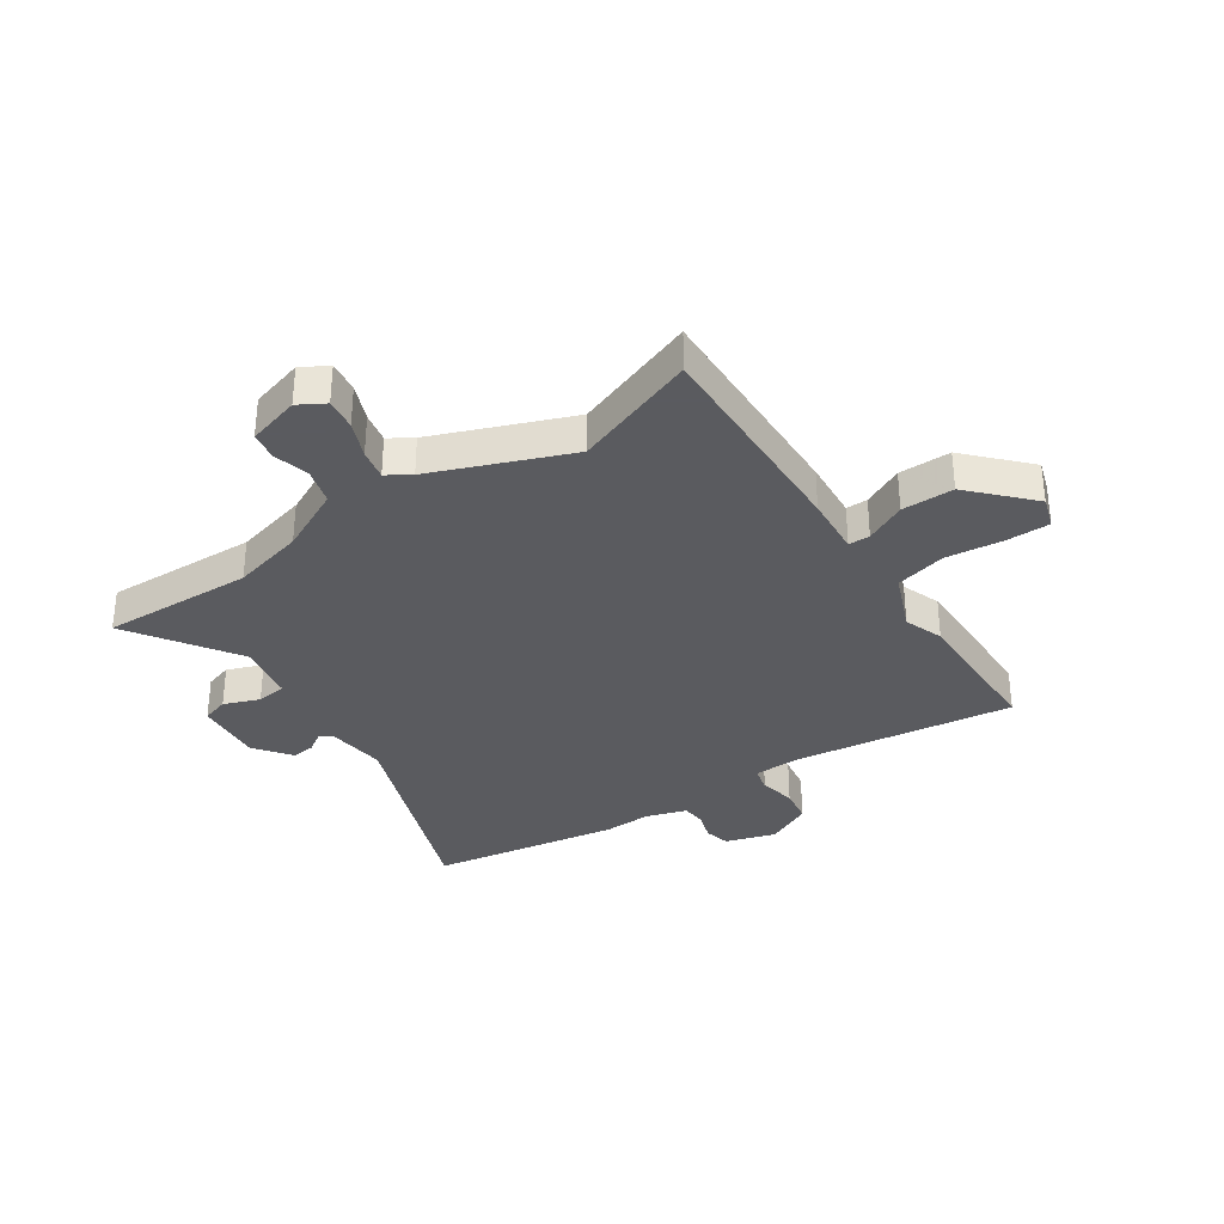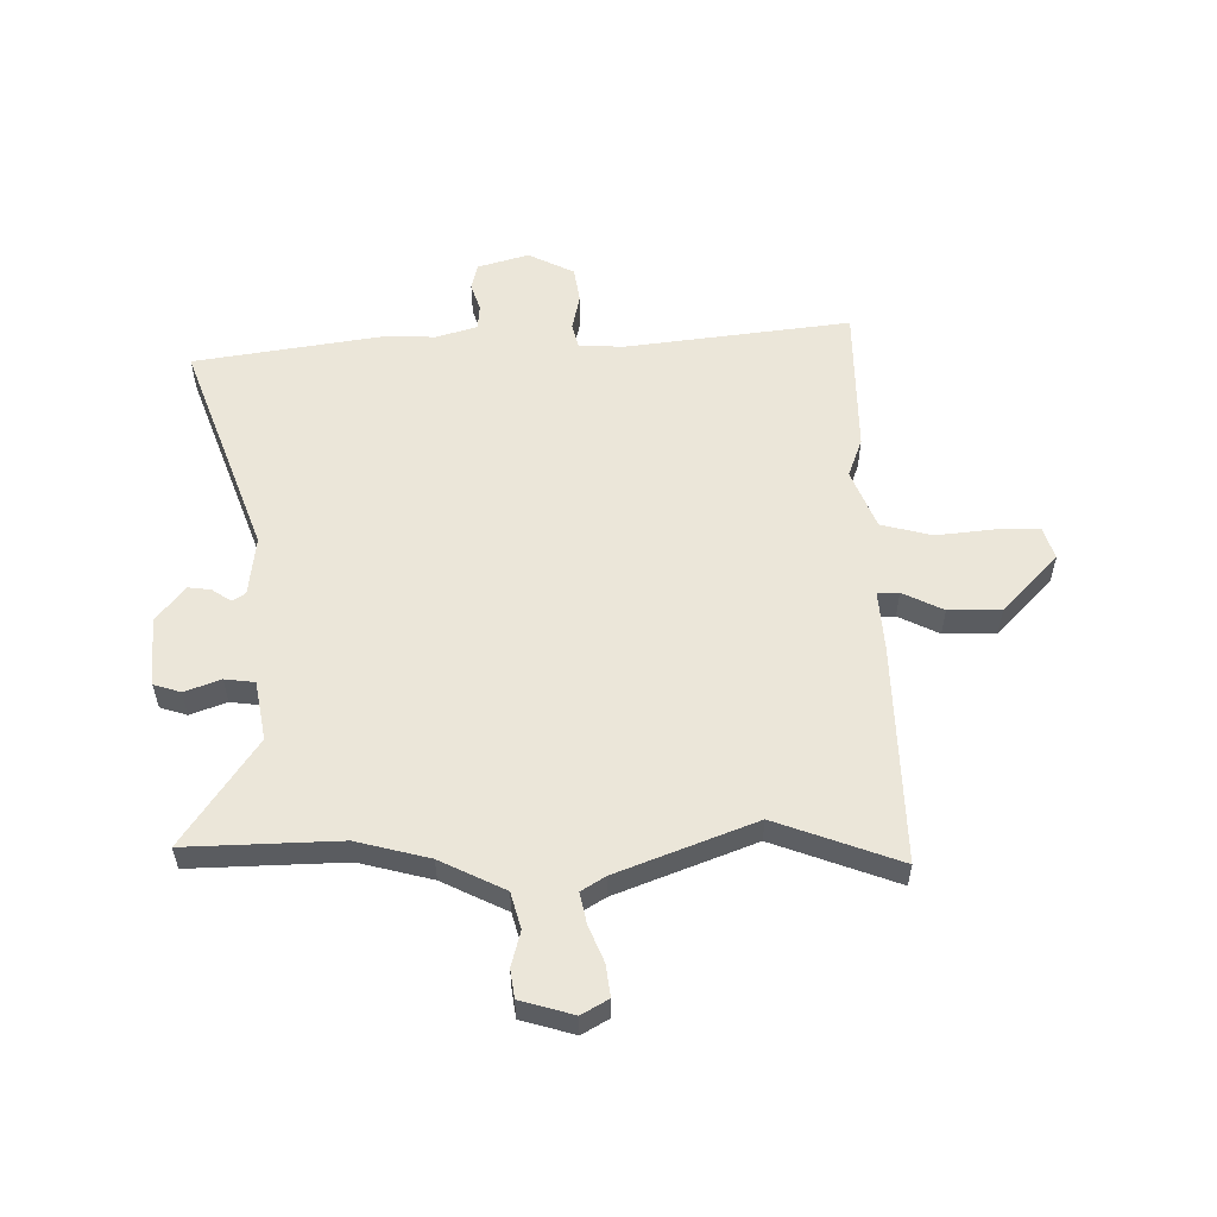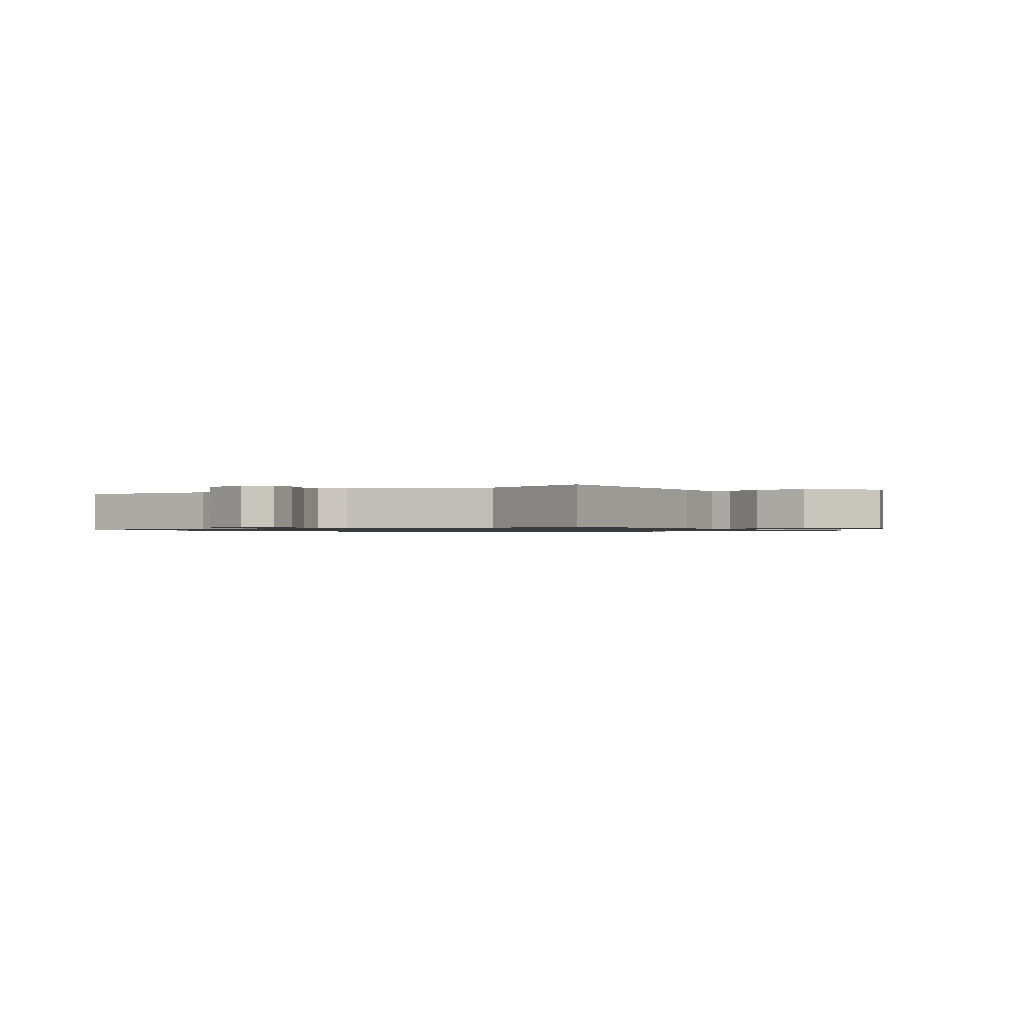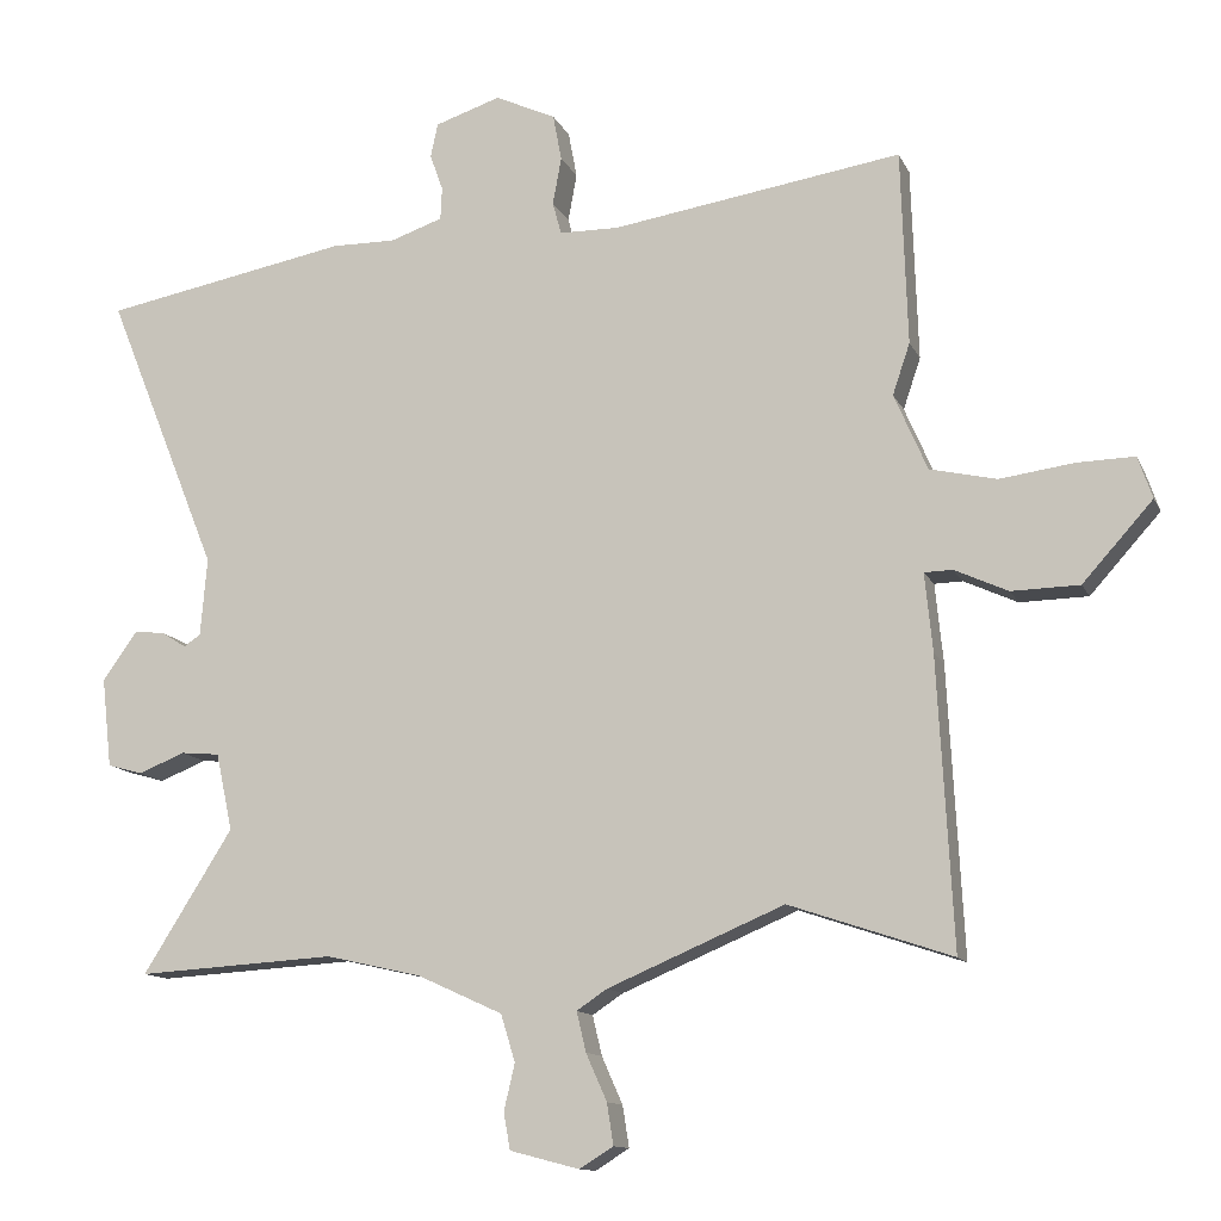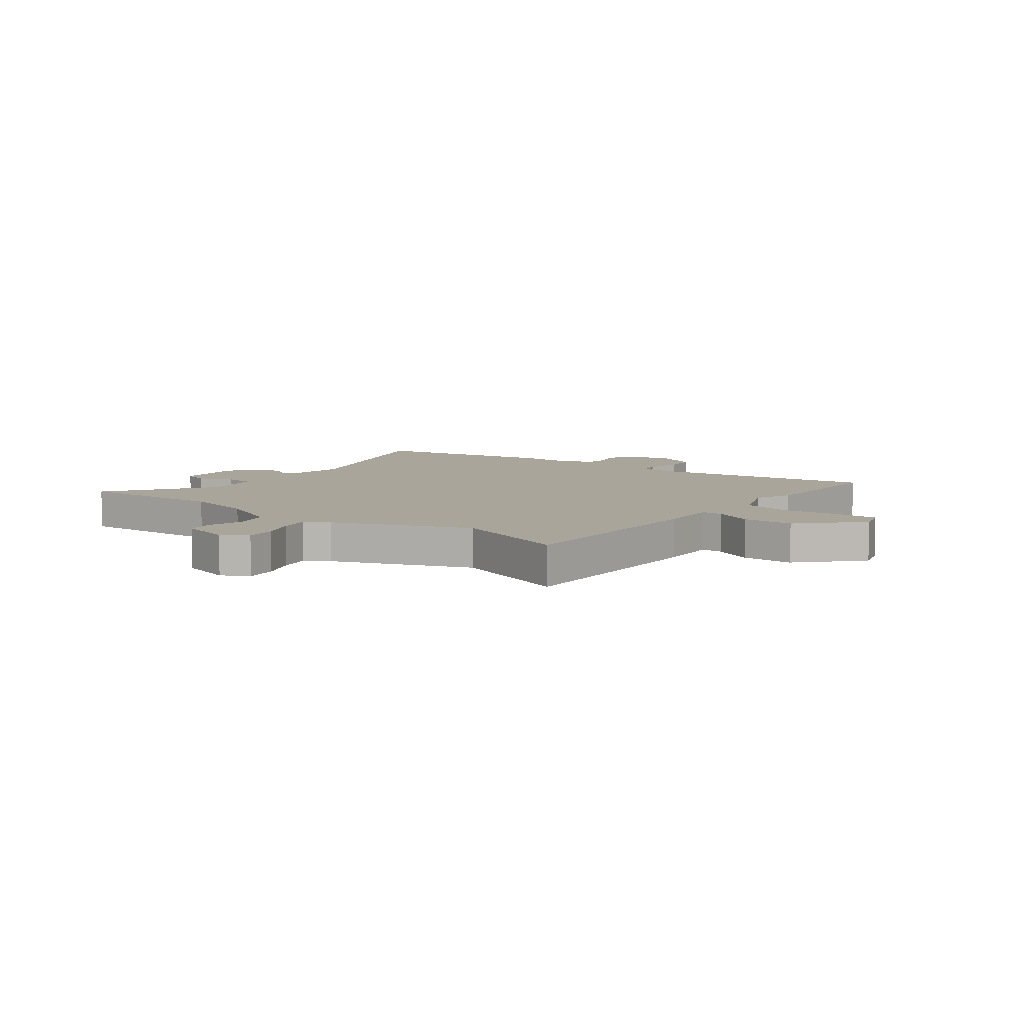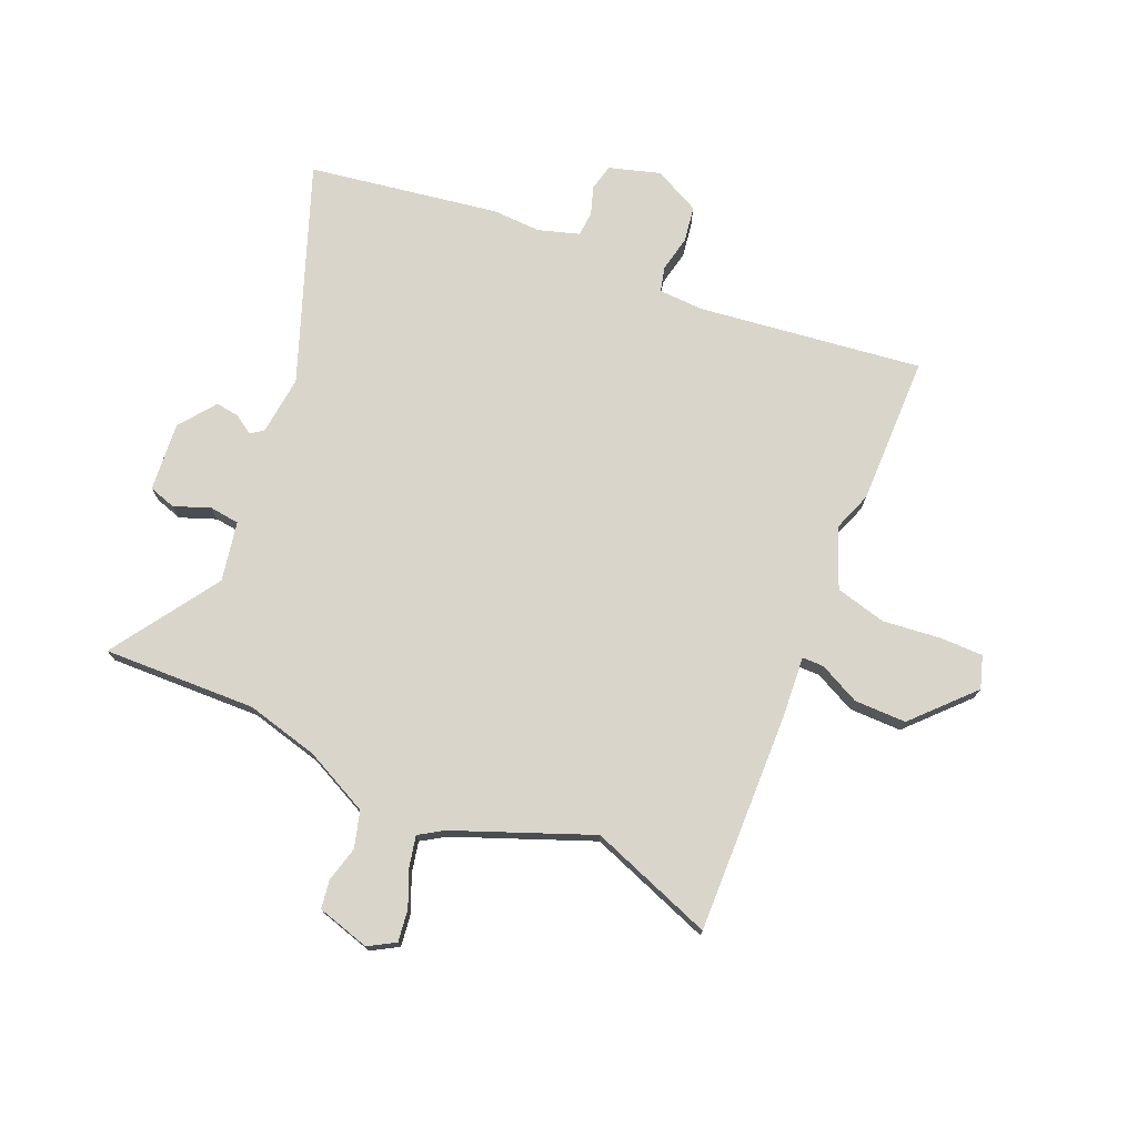
<metadata>
{"format":"obj","ext":"obj","renderer":"f3d","projection":"perspective","resolution":1024,"background":"white","views":[{"elev":-33.5,"azim":-144.6,"up":"+Y"},{"elev":55.8,"azim":-179.1,"up":"+Y"},{"elev":-0.9,"azim":-145.1,"up":"+Y"},{"elev":-12.5,"azim":-162.6,"up":"+Z"},{"elev":7.5,"azim":-140.9,"up":"+Y"},{"elev":74.5,"azim":-155.4,"up":"+Y"}]}
</metadata>
<code>
v 0.592 0.07 -0.505
v 0.317 0.07 -0.489
v 0.185 0.07 -0.519
v 0.067 0.07 -0.573
v 0.047 0.07 -0.638
v 0.062 0.07 -0.702
v 0.053 0.07 -0.753
v -0.043 0.07 -0.778
v -0.09 0.07 -0.749
v -0.081 0.07 -0.692
v -0.052 0.07 -0.627
v -0.039 0.07 -0.572
v -0.081 0.07 -0.544
v -0.325 0.07 -0.441
v -0.55 0.07 -0.517
v -0.529 0.07 -0.119
v -0.518 0.07 -0.01
v -0.557 0.07 -0.009
v -0.631 0.07 -0.043
v -0.725 0.07 -0.041
v -0.822 0.07 0.067
v -0.802 0.07 0.125
v -0.723 0.07 0.123
v -0.62 0.07 0.109
v -0.528 0.07 0.13
v -0.482 0.07 0.236
v -0.506 0.07 0.307
v -0.497 0.07 0.576
v -0.095 0.07 0.514
v -0.013 0.07 0.515
v -0.001 0.07 0.56
v -0.013 0.07 0.626
v -0.001 0.07 0.69
v 0.083 0.07 0.729
v 0.174 0.07 0.699
v 0.184 0.07 0.652
v 0.166 0.07 0.601
v 0.168 0.07 0.556
v 0.241 0.07 0.531
v 0.329 0.07 0.532
v 0.671 0.07 0.468
v 0.515 0.07 0.081
v 0.524 0.07 -0.027
v 0.547 0.07 -0.043
v 0.582 0.07 -0.021
v 0.624 0.07 -0.017
v 0.672 0.07 -0.084
v 0.658 0.07 -0.208
v 0.609 0.07 -0.222
v 0.545 0.07 -0.196
v 0.491 0.07 -0.201
v 0.468 0.07 -0.308
v 0.592 0 -0.505
v 0.317 0 -0.489
v 0.185 0 -0.519
v 0.067 0 -0.573
v 0.047 0 -0.638
v 0.062 0 -0.702
v 0.053 0 -0.753
v -0.043 0 -0.778
v -0.09 0 -0.749
v -0.081 0 -0.692
v -0.052 0 -0.627
v -0.039 0 -0.572
v -0.081 0 -0.544
v -0.325 0 -0.441
v -0.55 0 -0.517
v -0.529 0 -0.119
v -0.518 0 -0.01
v -0.557 0 -0.009
v -0.631 0 -0.043
v -0.725 0 -0.041
v -0.822 0 0.067
v -0.802 0 0.125
v -0.723 0 0.123
v -0.62 0 0.109
v -0.528 0 0.13
v -0.482 0 0.236
v -0.506 0 0.307
v -0.497 0 0.576
v -0.095 0 0.514
v -0.013 0 0.515
v -0.001 0 0.56
v -0.013 0 0.626
v -0.001 0 0.69
v 0.083 0 0.729
v 0.174 0 0.699
v 0.184 0 0.652
v 0.166 0 0.601
v 0.168 0 0.556
v 0.241 0 0.531
v 0.329 0 0.532
v 0.671 0 0.468
v 0.515 0 0.081
v 0.524 0 -0.027
v 0.547 0 -0.043
v 0.582 0 -0.021
v 0.624 0 -0.017
v 0.672 0 -0.084
v 0.658 0 -0.208
v 0.609 0 -0.222
v 0.545 0 -0.196
v 0.491 0 -0.201
v 0.468 0 -0.308
f 47 48 49 50
f 47 50 51
f 44 45 46 47
f 44 47 51
f 43 44 51
f 42 43 51 52
f 39 40 41 42
f 38 39 42 52
f 34 35 36 37
f 34 37 38
f 31 32 33 34
f 30 31 34 38
f 26 27 28 29
f 25 26 29 30
f 21 22 23 24
f 19 20 21 24
f 18 19 24 25
f 17 18 25 30
f 14 15 16 17
f 13 14 17 30
f 8 9 10 11
f 8 11 12
f 5 6 7 8
f 4 5 8 12
f 3 4 12 13
f 52 1 2
f 13 30 38 52
f 2 3 13 52
f 102 101 100 99
f 103 102 99
f 99 98 97 96
f 103 99 96
f 103 96 95
f 104 103 95 94
f 94 93 92 91
f 104 94 91 90
f 89 88 87 86
f 90 89 86
f 86 85 84 83
f 90 86 83 82
f 81 80 79 78
f 82 81 78 77
f 76 75 74 73
f 76 73 72 71
f 77 76 71 70
f 82 77 70 69
f 69 68 67 66
f 82 69 66 65
f 63 62 61 60
f 64 63 60
f 60 59 58 57
f 64 60 57 56
f 65 64 56 55
f 54 53 104
f 104 90 82 65
f 104 65 55 54
f 1 53 54 2
f 2 54 55 3
f 3 55 56 4
f 4 56 57 5
f 5 57 58 6
f 6 58 59 7
f 7 59 60 8
f 8 60 61 9
f 9 61 62 10
f 10 62 63 11
f 11 63 64 12
f 12 64 65 13
f 13 65 66 14
f 14 66 67 15
f 15 67 68 16
f 16 68 69 17
f 17 69 70 18
f 18 70 71 19
f 19 71 72 20
f 20 72 73 21
f 21 73 74 22
f 22 74 75 23
f 23 75 76 24
f 24 76 77 25
f 25 77 78 26
f 26 78 79 27
f 27 79 80 28
f 28 80 81 29
f 29 81 82 30
f 30 82 83 31
f 31 83 84 32
f 32 84 85 33
f 33 85 86 34
f 34 86 87 35
f 35 87 88 36
f 36 88 89 37
f 37 89 90 38
f 38 90 91 39
f 39 91 92 40
f 40 92 93 41
f 41 93 94 42
f 42 94 95 43
f 43 95 96 44
f 44 96 97 45
f 45 97 98 46
f 46 98 99 47
f 47 99 100 48
f 48 100 101 49
f 49 101 102 50
f 50 102 103 51
f 51 103 104 52
f 52 104 53 1

</code>
